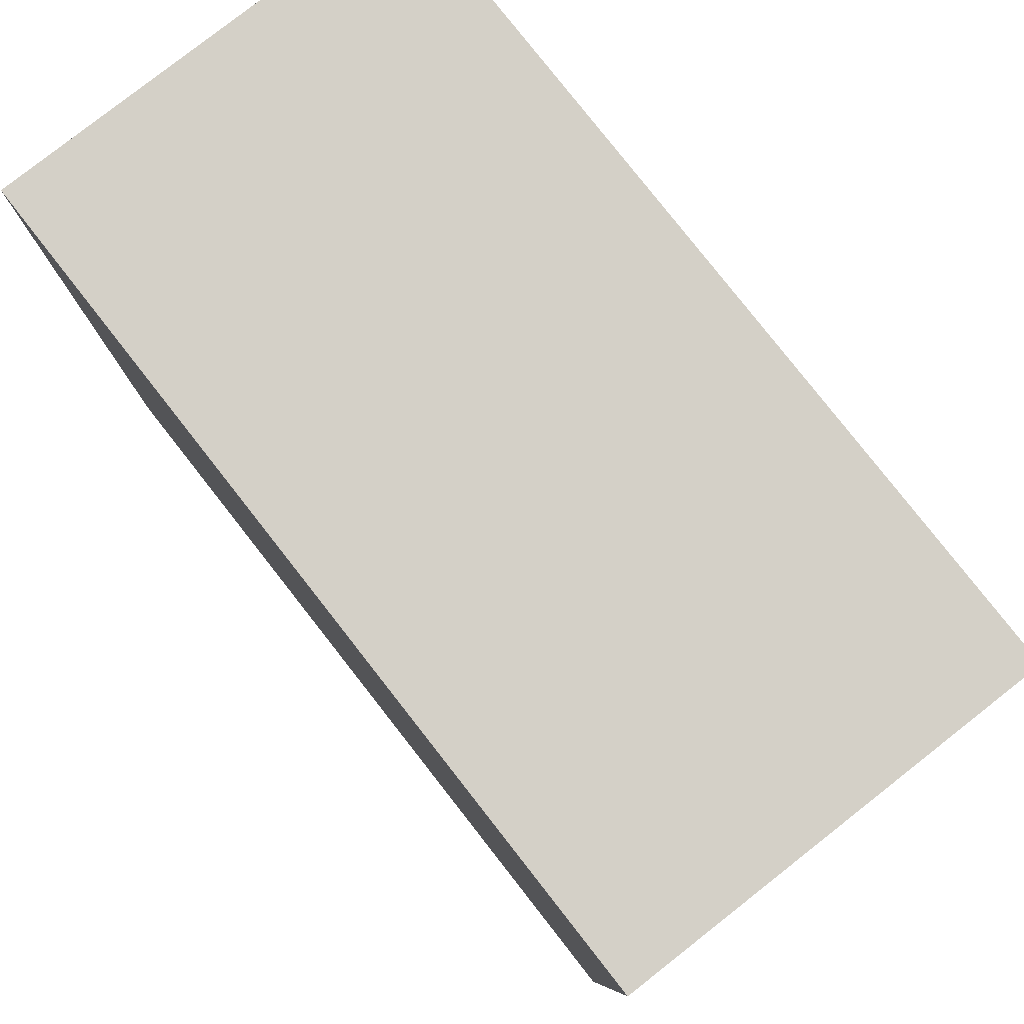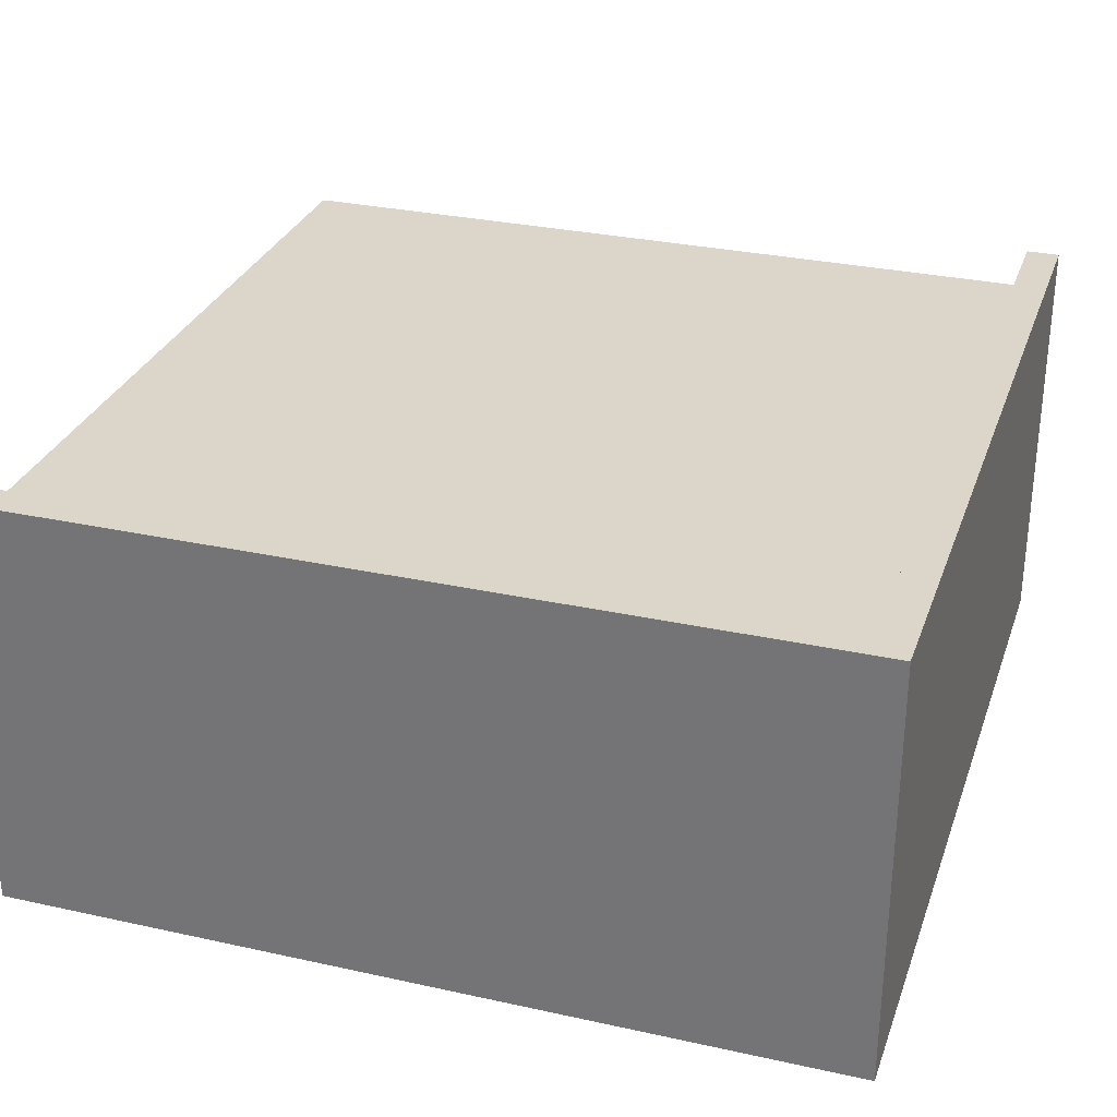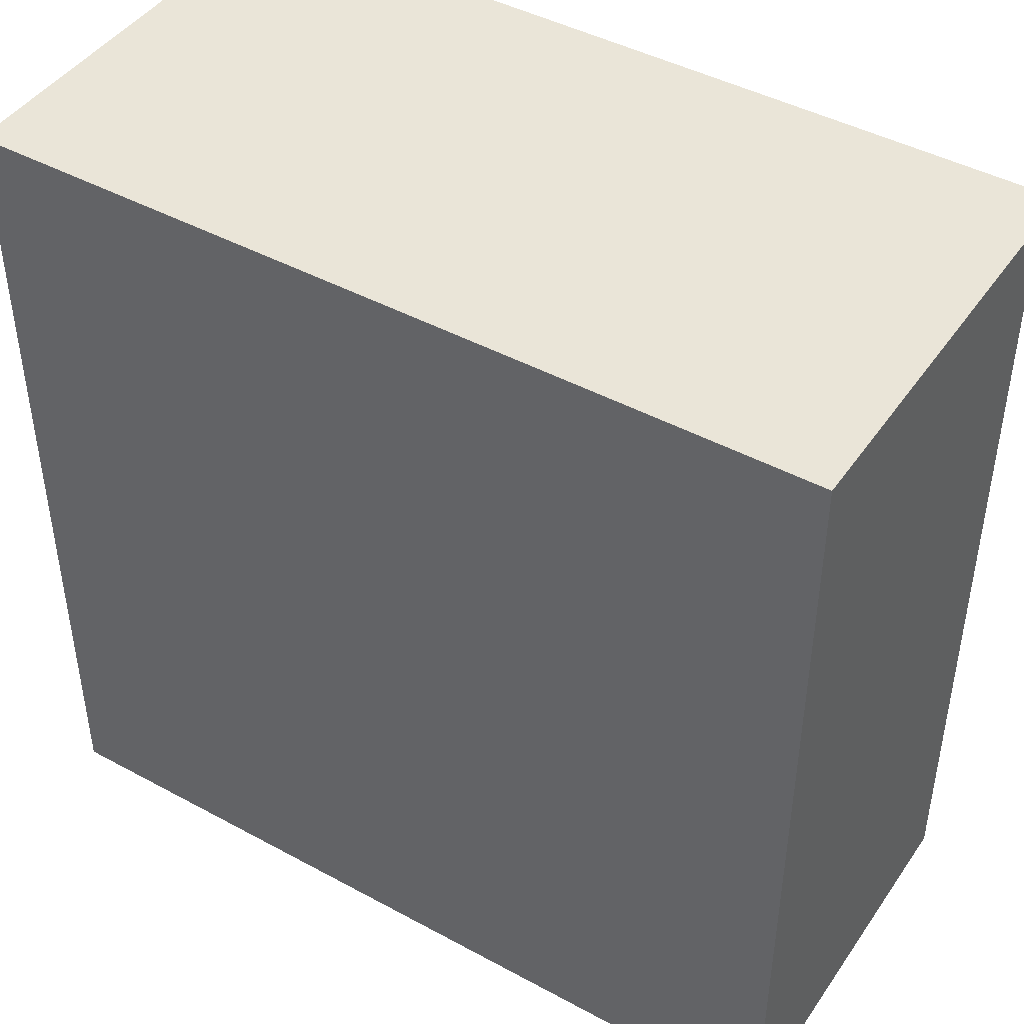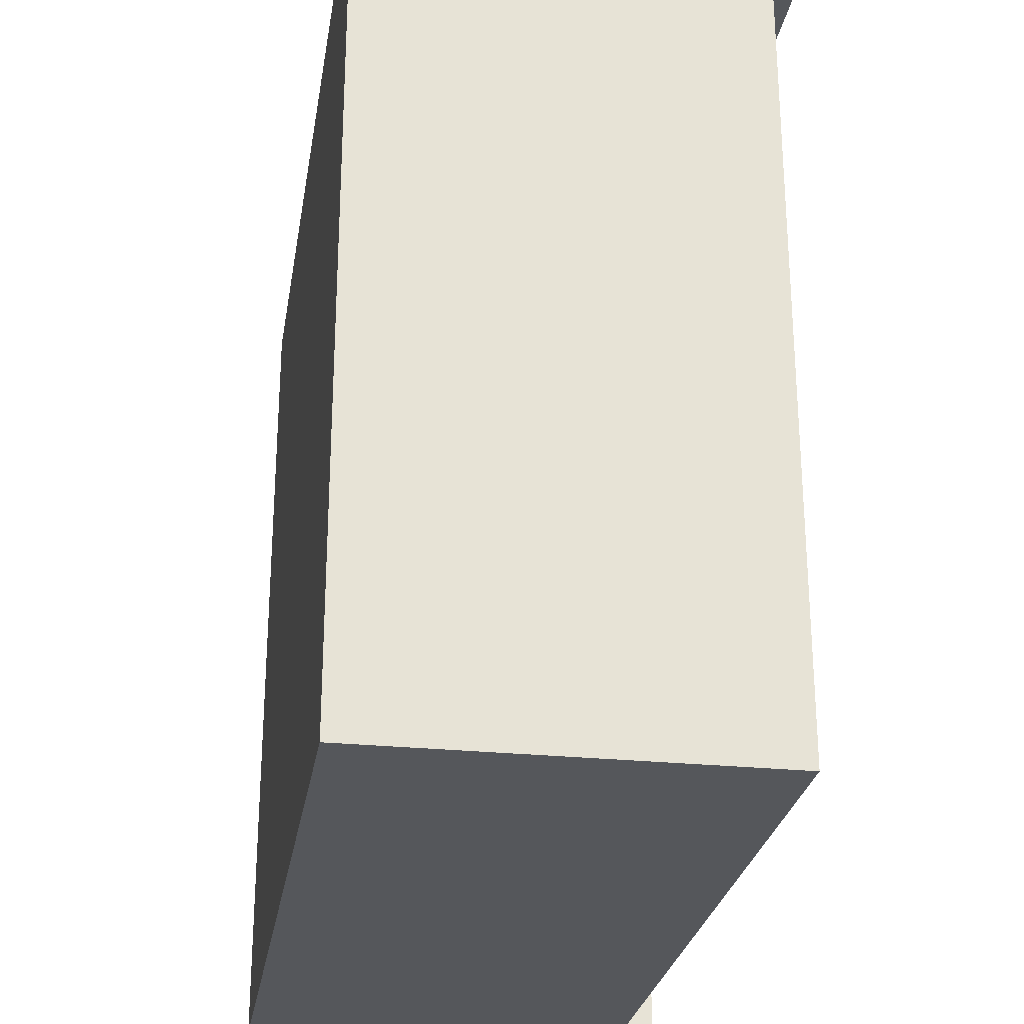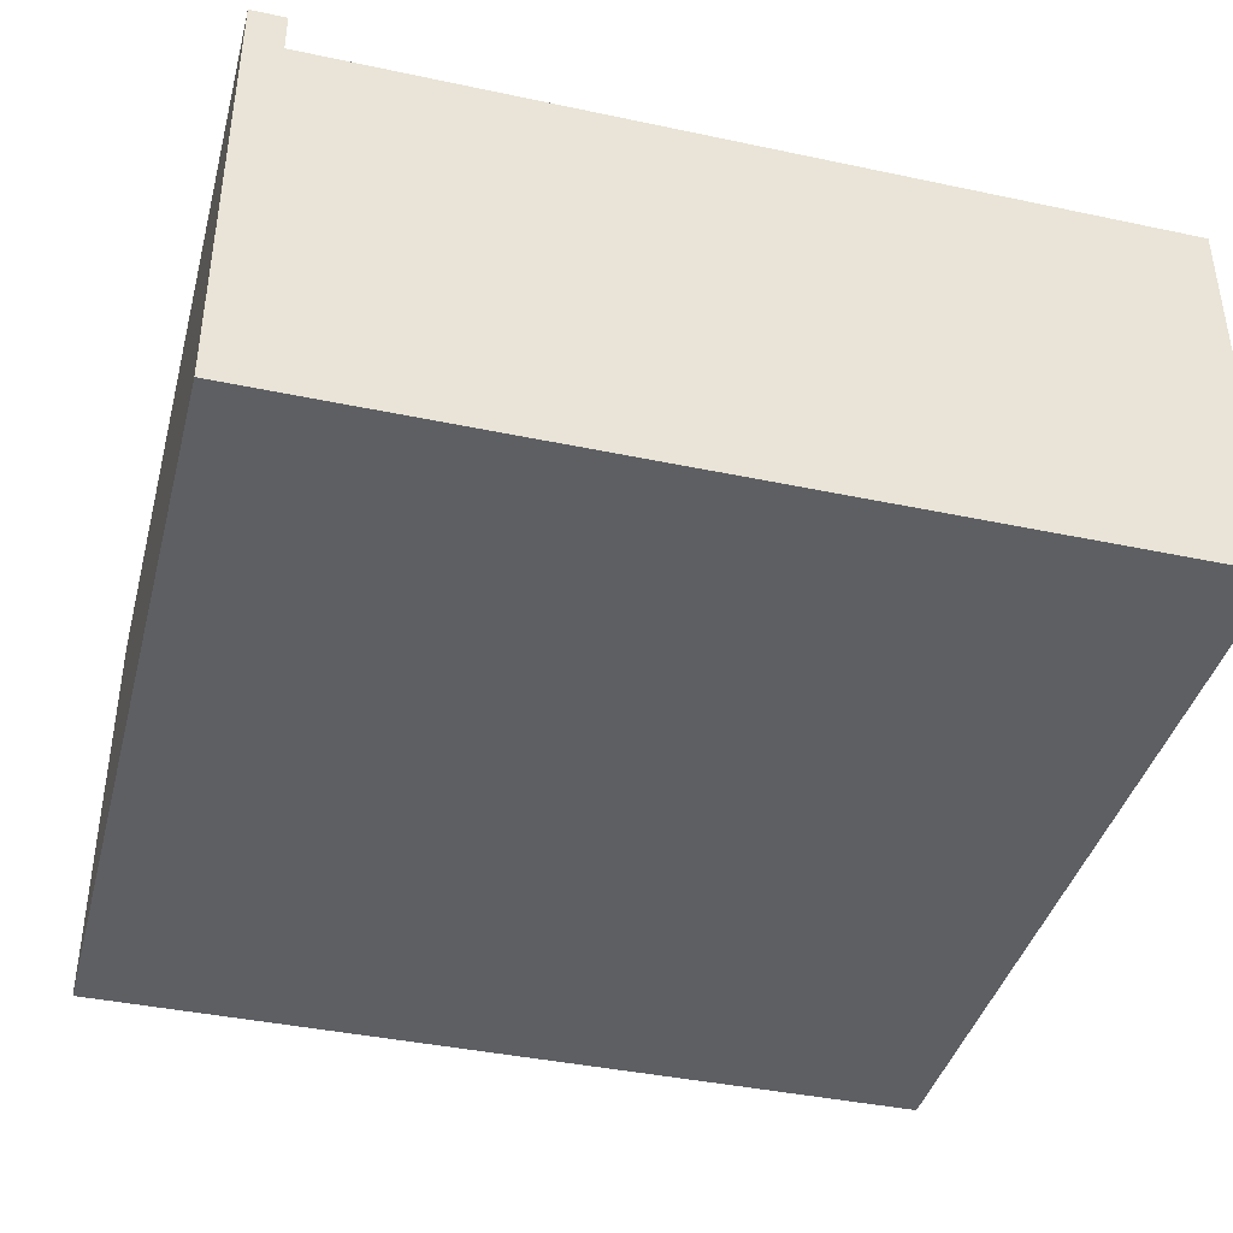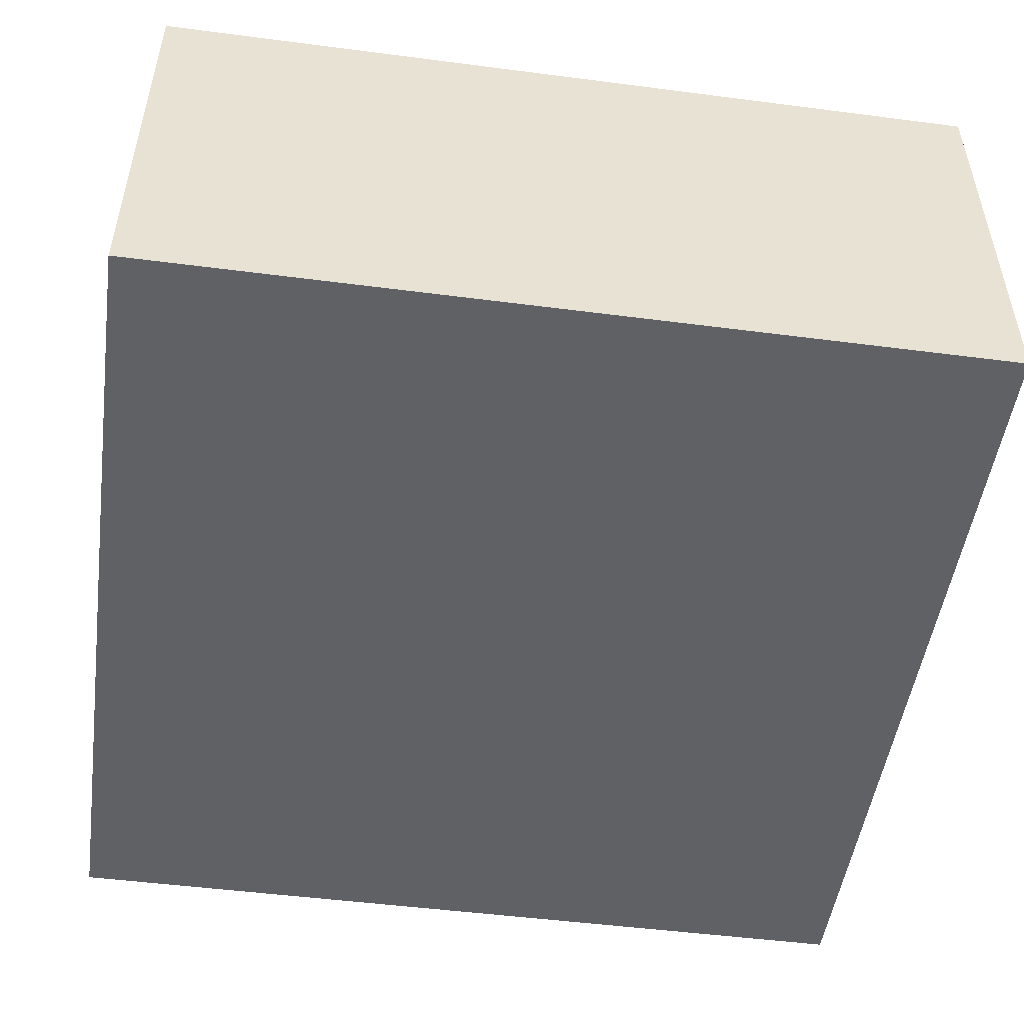
<metadata>
{"format":"obj","ext":"obj","renderer":"f3d","projection":"perspective","resolution":1024,"background":"white","views":[{"elev":80.0,"azim":51.9,"up":"+Z"},{"elev":30.0,"azim":-72.2,"up":"+Y"},{"elev":44.5,"azim":32.3,"up":"+Z"},{"elev":-26.8,"azim":80.9,"up":"+Z"},{"elev":-40.5,"azim":75.4,"up":"+Y"},{"elev":-50.0,"azim":-8.1,"up":"+Y"}]}
</metadata>
<code>
g 4x2 roof (des)-2
v -63 0 63
v -63 0 -63
v -63 64 63
v -63 64 -63
v -58 58 58
v -58 58 -63
v -58 64 58
v -58 64 -63
v 63 0 63
v 63 0 -63
v 63 58 58
v 63 58 -63
v 63 64 63
v 63 64 58
v -63 0 63
v -63 64 63
v 63 0 63
v 63 64 63
v -58 58 58
v -58 64 58
v 63 58 58
v 63 64 58
v -63 0 -63
v -63 64 -63
v -58 58 -63
v -58 64 -63
v 63 0 -63
v 63 58 -63
v -63 0 63
v 63 0 63
v -63 0 -63
v 63 0 -63
v -58 58 58
v 63 58 58
v -58 58 -63
v 63 58 -63
v -63 64 63
v 63 64 63
v -58 64 58
v 63 64 58
v -63 64 -63
v -58 64 -63
f 3 2 1
f 4 2 3
f 5 6 7
f 7 6 8
f 9 10 11
f 11 10 12
f 9 11 13
f 13 11 14
f 17 16 15
f 18 16 17
f 19 20 21
f 21 20 22
f 23 24 25
f 25 24 26
f 23 25 27
f 27 25 28
f 31 30 29
f 32 30 31
f 33 34 35
f 35 34 36
f 37 38 39
f 39 38 40
f 37 39 41
f 41 39 42

</code>
